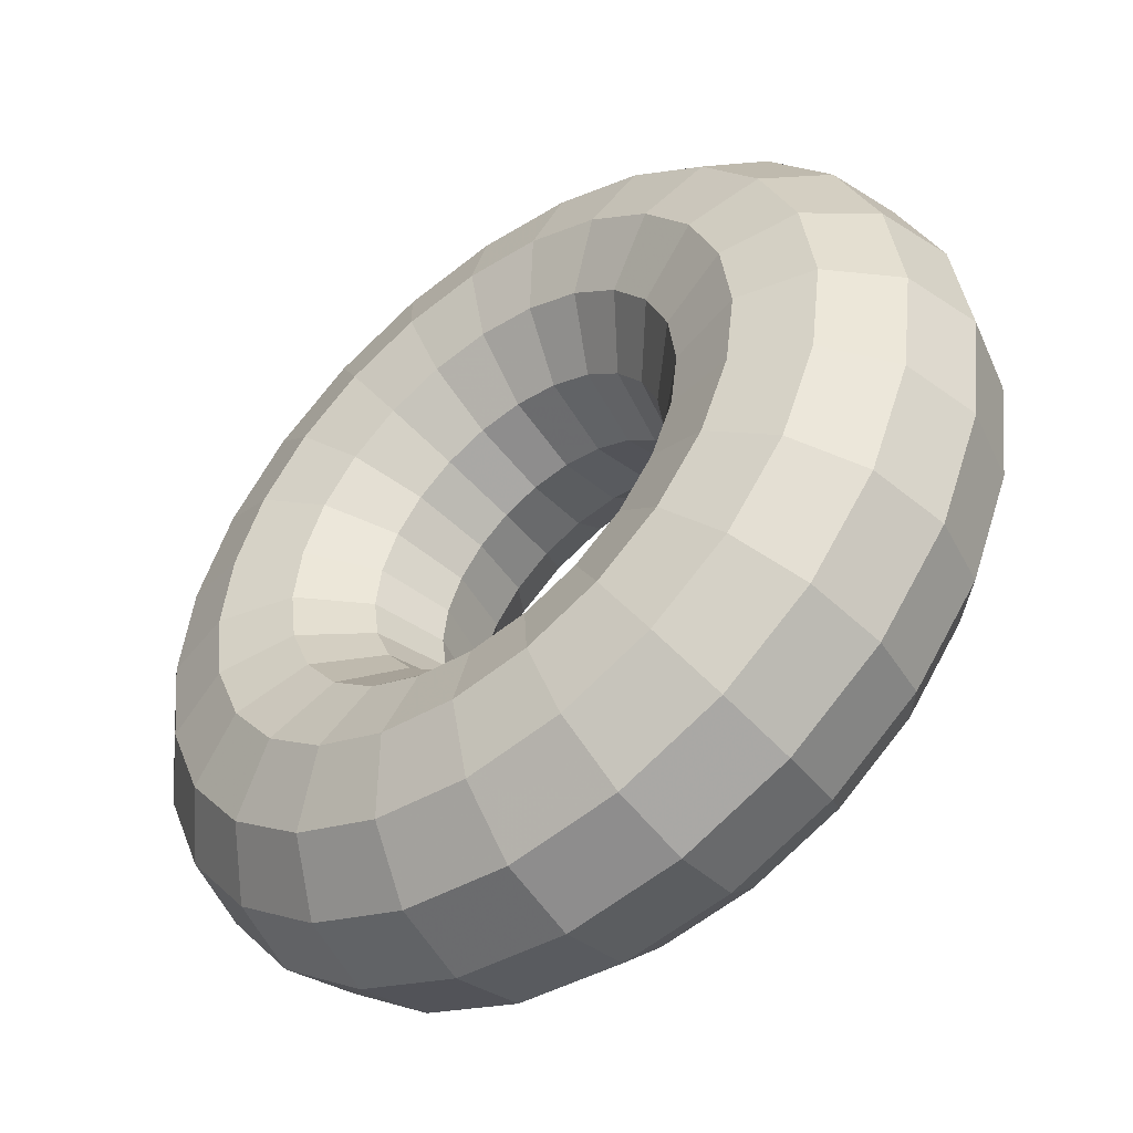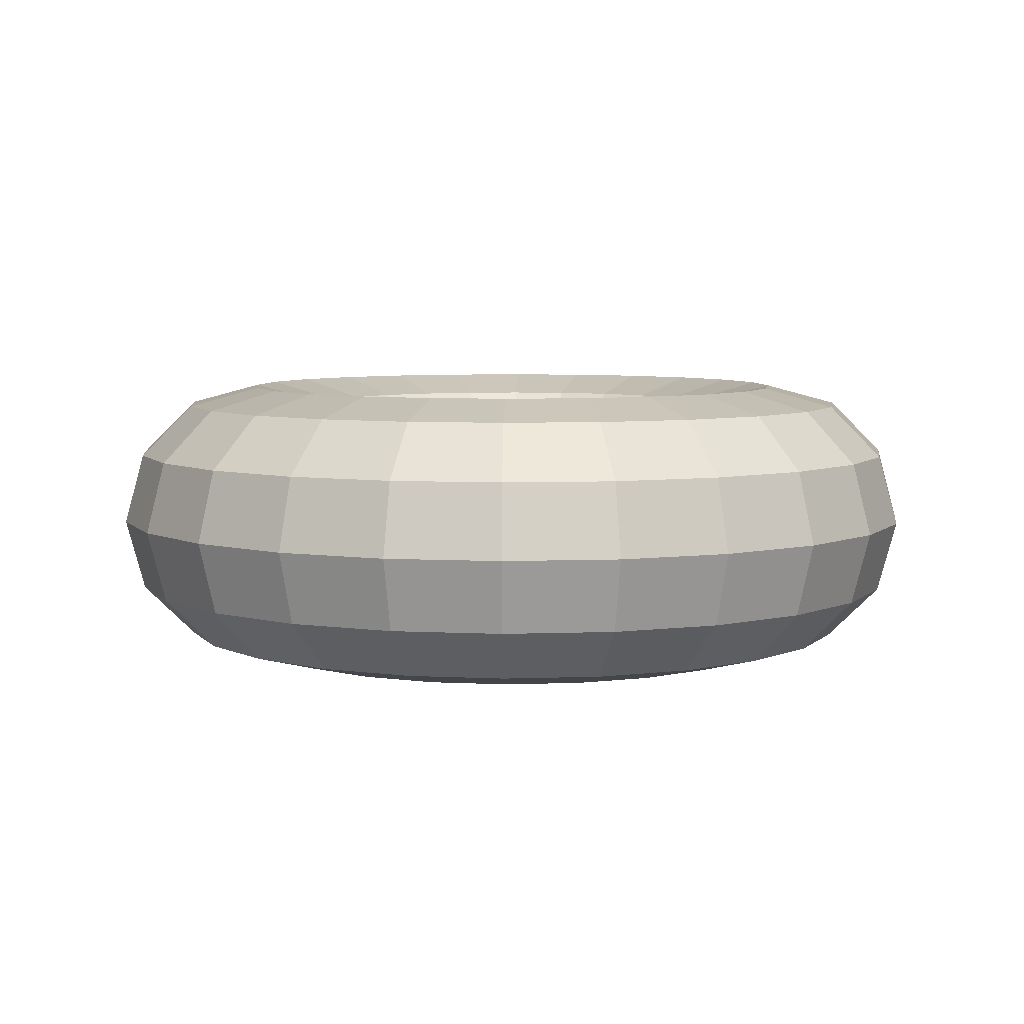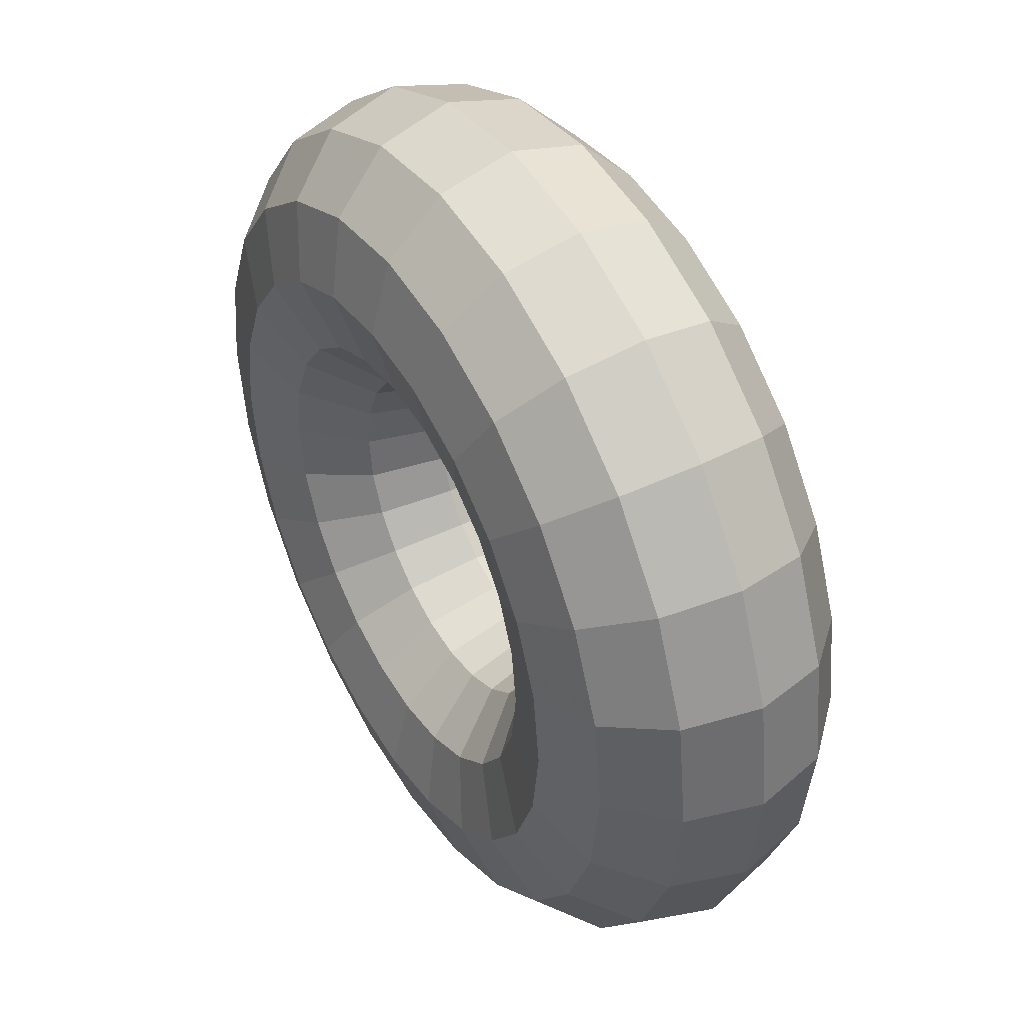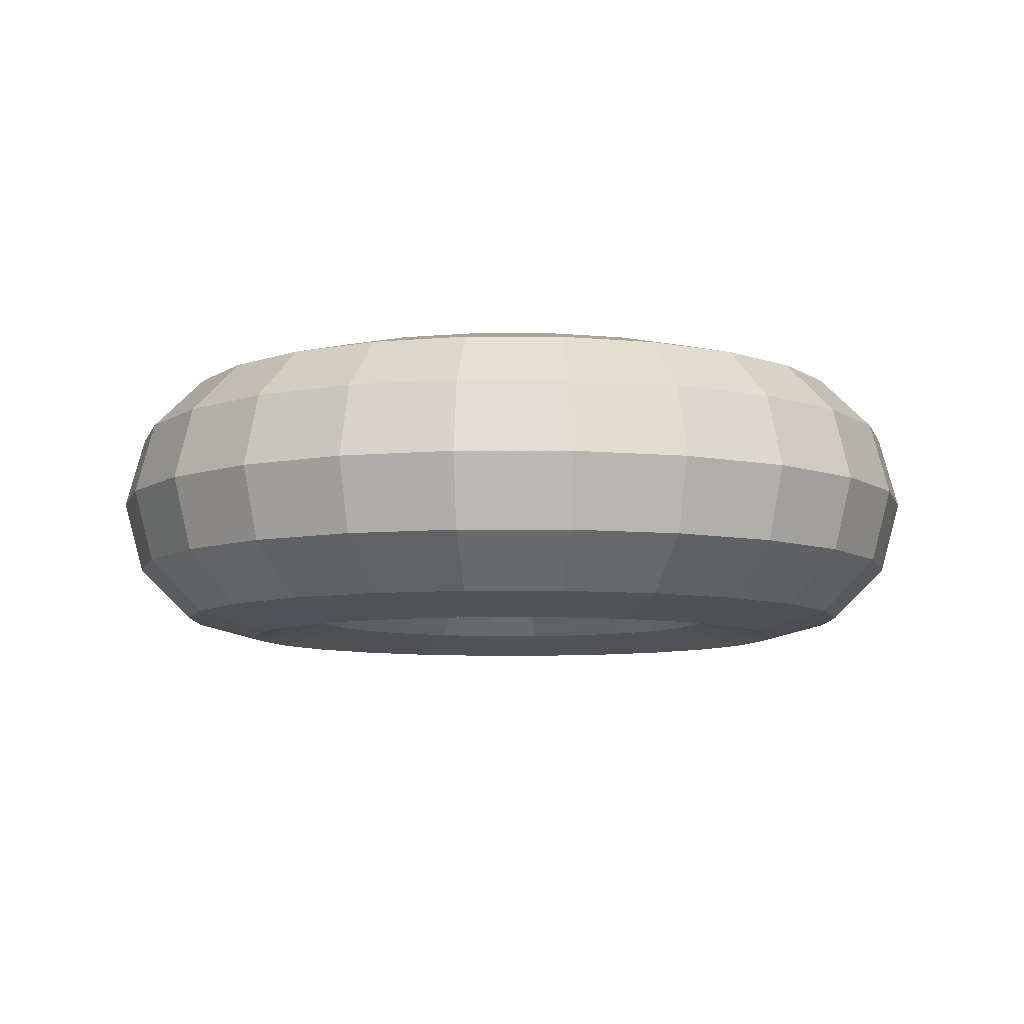
<metadata>
{"format":"obj","ext":"obj","renderer":"f3d","projection":"perspective","resolution":1024,"background":"white","views":[{"elev":-48.9,"azim":38.4,"up":"+Z"},{"elev":6.1,"azim":-13.7,"up":"+Y"},{"elev":43.7,"azim":59.2,"up":"+Z"},{"elev":-7.7,"azim":112.3,"up":"+Y"}]}
</metadata>
<code>
g
v 15 10 10
v 14.49 10 6.118
v 12.99 10 2.5
v 10.61 10 -0.6066
v 7.5 10 -2.99
v 3.882 10 -4.489
v -6.974e-06 10 -5
v -3.882 10 -4.489
v -7.5 10 -2.99
v -10.61 10 -0.6066
v -12.99 10 2.5
v -14.49 10 6.118
v -15 10 10
v -14.49 10 13.88
v -12.99 10 17.5
v -10.61 10 20.61
v -7.5 10 22.99
v -3.882 10 24.49
v 1.132e-06 10 25
v 3.882 10 24.49
v 7.5 10 22.99
v 10.61 10 20.61
v 12.99 10 17.5
v 14.49 10 13.88
v 14.33 7.5 10
v 13.84 7.5 6.291
v 12.41 7.5 2.835
v 10.13 7.5 -0.1329
v 7.165 7.5 -2.41
v 3.709 7.5 -3.842
v -6.662e-06 7.5 -4.33
v -3.709 7.5 -3.842
v -7.165 7.5 -2.41
v -10.13 7.5 -0.1329
v -12.41 7.5 2.835
v -13.84 7.5 6.291
v -14.33 7.5 10
v -13.84 7.5 13.71
v -12.41 7.5 17.17
v -10.13 7.5 20.13
v -7.165 7.5 22.41
v -3.709 7.5 23.84
v 1.082e-06 7.5 24.33
v 3.709 7.5 23.84
v 7.165 7.5 22.41
v 10.13 7.5 20.13
v 12.41 7.5 17.17
v 13.84 7.5 13.71
v 12.5 5.67 10
v 12.07 5.67 6.765
v 10.83 5.67 3.75
v 8.839 5.67 1.161
v 6.25 5.67 -0.8253
v 3.235 5.67 -2.074
v -5.811e-06 5.67 -2.5
v -3.235 5.67 -2.074
v -6.25 5.67 -0.8253
v -8.839 5.67 1.161
v -10.83 5.67 3.75
v -12.07 5.67 6.765
v -12.5 5.67 10
v -12.07 5.67 13.24
v -10.83 5.67 16.25
v -8.839 5.67 18.84
v -6.25 5.67 20.83
v -3.235 5.67 22.07
v 9.437e-07 5.67 22.5
v 3.235 5.67 22.07
v 6.25 5.67 20.83
v 8.839 5.67 18.84
v 10.83 5.67 16.25
v 12.07 5.67 13.24
v 10 5 10
v 9.659 5 7.412
v 8.66 5 5
v 7.071 5 2.929
v 5 5 1.34
v 2.588 5 0.3407
v -4.649e-06 5 0
v -2.588 5 0.3407
v -5 5 1.34
v -7.071 5 2.929
v -8.66 5 5
v -9.659 5 7.412
v -10 5 10
v -9.659 5 12.59
v -8.66 5 15
v -7.071 5 17.07
v -5 5 18.66
v -2.588 5 19.66
v 7.55e-07 5 20
v 2.588 5 19.66
v 5 5 18.66
v 7.071 5 17.07
v 8.66 5 15
v 9.659 5 12.59
v 7.5 5.67 10
v 7.244 5.67 8.059
v 6.495 5.67 6.25
v 5.303 5.67 4.697
v 3.75 5.67 3.505
v 1.941 5.67 2.756
v -3.487e-06 5.67 2.5
v -1.941 5.67 2.756
v -3.75 5.67 3.505
v -5.303 5.67 4.697
v -6.495 5.67 6.25
v -7.244 5.67 8.059
v -7.5 5.67 10
v -7.244 5.67 11.94
v -6.495 5.67 13.75
v -5.303 5.67 15.3
v -3.75 5.67 16.5
v -1.941 5.67 17.24
v 5.662e-07 5.67 17.5
v 1.941 5.67 17.24
v 3.75 5.67 16.5
v 5.303 5.67 15.3
v 6.495 5.67 13.75
v 7.244 5.67 11.94
v 5.67 7.5 10
v 5.477 7.5 8.533
v 4.91 7.5 7.165
v 4.009 7.5 5.991
v 2.835 7.5 5.09
v 1.467 7.5 4.523
v -2.636e-06 7.5 4.33
v -1.467 7.5 4.523
v -2.835 7.5 5.09
v -4.009 7.5 5.991
v -4.91 7.5 7.165
v -5.477 7.5 8.533
v -5.67 7.5 10
v -5.477 7.5 11.47
v -4.91 7.5 12.83
v -4.009 7.5 14.01
v -2.835 7.5 14.91
v -1.467 7.5 15.48
v 4.281e-07 7.5 15.67
v 1.467 7.5 15.48
v 2.835 7.5 14.91
v 4.009 7.5 14.01
v 4.91 7.5 12.83
v 5.477 7.5 11.47
v 5 10 10
v 4.83 10 8.706
v 4.33 10 7.5
v 3.536 10 6.464
v 2.5 10 5.67
v 1.294 10 5.17
v -2.325e-06 10 5
v -1.294 10 5.17
v -2.5 10 5.67
v -3.536 10 6.464
v -4.33 10 7.5
v -4.83 10 8.706
v -5 10 10
v -4.83 10 11.29
v -4.33 10 12.5
v -3.536 10 13.54
v -2.5 10 14.33
v -1.294 10 14.83
v 3.775e-07 10 15
v 1.294 10 14.83
v 2.5 10 14.33
v 3.536 10 13.54
v 4.33 10 12.5
v 4.83 10 11.29
v 5.67 12.5 10
v 5.477 12.5 8.533
v 4.91 12.5 7.165
v 4.009 12.5 5.991
v 2.835 12.5 5.09
v 1.467 12.5 4.523
v -2.636e-06 12.5 4.33
v -1.467 12.5 4.523
v -2.835 12.5 5.09
v -4.009 12.5 5.991
v -4.91 12.5 7.165
v -5.477 12.5 8.533
v -5.67 12.5 10
v -5.477 12.5 11.47
v -4.91 12.5 12.83
v -4.009 12.5 14.01
v -2.835 12.5 14.91
v -1.467 12.5 15.48
v 4.281e-07 12.5 15.67
v 1.467 12.5 15.48
v 2.835 12.5 14.91
v 4.009 12.5 14.01
v 4.91 12.5 12.83
v 5.477 12.5 11.47
v 7.5 14.33 10
v 7.244 14.33 8.059
v 6.495 14.33 6.25
v 5.303 14.33 4.697
v 3.75 14.33 3.505
v 1.941 14.33 2.756
v -3.487e-06 14.33 2.5
v -1.941 14.33 2.756
v -3.75 14.33 3.505
v -5.303 14.33 4.697
v -6.495 14.33 6.25
v -7.244 14.33 8.059
v -7.5 14.33 10
v -7.244 14.33 11.94
v -6.495 14.33 13.75
v -5.303 14.33 15.3
v -3.75 14.33 16.5
v -1.941 14.33 17.24
v 5.662e-07 14.33 17.5
v 1.941 14.33 17.24
v 3.75 14.33 16.5
v 5.303 14.33 15.3
v 6.495 14.33 13.75
v 7.244 14.33 11.94
v 10 15 10
v 9.659 15 7.412
v 8.66 15 5
v 7.071 15 2.929
v 5 15 1.34
v 2.588 15 0.3407
v -4.649e-06 15 2.861e-06
v -2.588 15 0.3407
v -5 15 1.34
v -7.071 15 2.929
v -8.66 15 5
v -9.659 15 7.412
v -10 15 10
v -9.659 15 12.59
v -8.66 15 15
v -7.071 15 17.07
v -5 15 18.66
v -2.588 15 19.66
v 7.55e-07 15 20
v 2.588 15 19.66
v 5 15 18.66
v 7.071 15 17.07
v 8.66 15 15
v 9.659 15 12.59
v 12.5 14.33 10
v 12.07 14.33 6.765
v 10.83 14.33 3.75
v 8.839 14.33 1.161
v 6.25 14.33 -0.8253
v 3.235 14.33 -2.074
v -5.811e-06 14.33 -2.5
v -3.235 14.33 -2.074
v -6.25 14.33 -0.8253
v -8.839 14.33 1.161
v -10.83 14.33 3.75
v -12.07 14.33 6.765
v -12.5 14.33 10
v -12.07 14.33 13.24
v -10.83 14.33 16.25
v -8.839 14.33 18.84
v -6.25 14.33 20.83
v -3.235 14.33 22.07
v 9.437e-07 14.33 22.5
v 3.235 14.33 22.07
v 6.25 14.33 20.83
v 8.839 14.33 18.84
v 10.83 14.33 16.25
v 12.07 14.33 13.24
v 14.33 12.5 10
v 13.84 12.5 6.291
v 12.41 12.5 2.835
v 10.13 12.5 -0.1329
v 7.165 12.5 -2.41
v 3.709 12.5 -3.842
v -6.662e-06 12.5 -4.33
v -3.709 12.5 -3.842
v -7.165 12.5 -2.41
v -10.13 12.5 -0.1329
v -12.41 12.5 2.835
v -13.84 12.5 6.291
v -14.33 12.5 10
v -13.84 12.5 13.71
v -12.41 12.5 17.17
v -10.13 12.5 20.13
v -7.165 12.5 22.41
v -3.709 12.5 23.84
v 1.082e-06 12.5 24.33
v 3.709 12.5 23.84
v 7.165 12.5 22.41
v 10.13 12.5 20.13
v 12.41 12.5 17.17
v 13.84 12.5 13.71
g
f 1 26 2
f 1 25 26
f 2 27 3
f 2 26 27
f 3 28 4
f 3 27 28
f 4 29 5
f 4 28 29
f 5 30 6
f 5 29 30
f 6 31 7
f 6 30 31
f 7 32 8
f 7 31 32
f 8 33 9
f 8 32 33
f 9 34 10
f 9 33 34
f 10 35 11
f 10 34 35
f 11 36 12
f 11 35 36
f 12 37 13
f 12 36 37
f 13 38 14
f 13 37 38
f 14 39 15
f 14 38 39
f 15 40 16
f 15 39 40
f 16 41 17
f 16 40 41
f 17 42 18
f 17 41 42
f 18 43 19
f 18 42 43
f 19 44 20
f 19 43 44
f 20 45 21
f 20 44 45
f 21 46 22
f 21 45 46
f 22 47 23
f 22 46 47
f 23 48 24
f 23 47 48
f 24 25 1
f 24 48 25
f 25 50 26
f 25 49 50
f 26 51 27
f 26 50 51
f 27 52 28
f 27 51 52
f 28 53 29
f 28 52 53
f 29 54 30
f 29 53 54
f 30 55 31
f 30 54 55
f 31 56 32
f 31 55 56
f 32 57 33
f 32 56 57
f 33 58 34
f 33 57 58
f 34 59 35
f 34 58 59
f 35 60 36
f 35 59 60
f 36 61 37
f 36 60 61
f 37 62 38
f 37 61 62
f 38 63 39
f 38 62 63
f 39 64 40
f 39 63 64
f 40 65 41
f 40 64 65
f 41 66 42
f 41 65 66
f 42 67 43
f 42 66 67
f 43 68 44
f 43 67 68
f 44 69 45
f 44 68 69
f 45 70 46
f 45 69 70
f 46 71 47
f 46 70 71
f 47 72 48
f 47 71 72
f 48 49 25
f 48 72 49
f 49 74 50
f 49 73 74
f 50 75 51
f 50 74 75
f 51 76 52
f 51 75 76
f 52 77 53
f 52 76 77
f 53 78 54
f 53 77 78
f 54 79 55
f 54 78 79
f 55 80 56
f 55 79 80
f 56 81 57
f 56 80 81
f 57 82 58
f 57 81 82
f 58 83 59
f 58 82 83
f 59 84 60
f 59 83 84
f 60 85 61
f 60 84 85
f 61 86 62
f 61 85 86
f 62 87 63
f 62 86 87
f 63 88 64
f 63 87 88
f 64 89 65
f 64 88 89
f 65 90 66
f 65 89 90
f 66 91 67
f 66 90 91
f 67 92 68
f 67 91 92
f 68 93 69
f 68 92 93
f 69 94 70
f 69 93 94
f 70 95 71
f 70 94 95
f 71 96 72
f 71 95 96
f 72 73 49
f 72 96 73
f 73 98 74
f 73 97 98
f 74 99 75
f 74 98 99
f 75 100 76
f 75 99 100
f 76 101 77
f 76 100 101
f 77 102 78
f 77 101 102
f 78 103 79
f 78 102 103
f 79 104 80
f 79 103 104
f 80 105 81
f 80 104 105
f 81 106 82
f 81 105 106
f 82 107 83
f 82 106 107
f 83 108 84
f 83 107 108
f 84 109 85
f 84 108 109
f 85 110 86
f 85 109 110
f 86 111 87
f 86 110 111
f 87 112 88
f 87 111 112
f 88 113 89
f 88 112 113
f 89 114 90
f 89 113 114
f 90 115 91
f 90 114 115
f 91 116 92
f 91 115 116
f 92 117 93
f 92 116 117
f 93 118 94
f 93 117 118
f 94 119 95
f 94 118 119
f 95 120 96
f 95 119 120
f 96 97 73
f 96 120 97
f 97 122 98
f 97 121 122
f 98 123 99
f 98 122 123
f 99 124 100
f 99 123 124
f 100 125 101
f 100 124 125
f 101 126 102
f 101 125 126
f 102 127 103
f 102 126 127
f 103 128 104
f 103 127 128
f 104 129 105
f 104 128 129
f 105 130 106
f 105 129 130
f 106 131 107
f 106 130 131
f 107 132 108
f 107 131 132
f 108 133 109
f 108 132 133
f 109 134 110
f 109 133 134
f 110 135 111
f 110 134 135
f 111 136 112
f 111 135 136
f 112 137 113
f 112 136 137
f 113 138 114
f 113 137 138
f 114 139 115
f 114 138 139
f 115 140 116
f 115 139 140
f 116 141 117
f 116 140 141
f 117 142 118
f 117 141 142
f 118 143 119
f 118 142 143
f 119 144 120
f 119 143 144
f 120 121 97
f 120 144 121
f 121 146 122
f 121 145 146
f 122 147 123
f 122 146 147
f 123 148 124
f 123 147 148
f 124 149 125
f 124 148 149
f 125 150 126
f 125 149 150
f 126 151 127
f 126 150 151
f 127 152 128
f 127 151 152
f 128 153 129
f 128 152 153
f 129 154 130
f 129 153 154
f 130 155 131
f 130 154 155
f 131 156 132
f 131 155 156
f 132 157 133
f 132 156 157
f 133 158 134
f 133 157 158
f 134 159 135
f 134 158 159
f 135 160 136
f 135 159 160
f 136 161 137
f 136 160 161
f 137 162 138
f 137 161 162
f 138 163 139
f 138 162 163
f 139 164 140
f 139 163 164
f 140 165 141
f 140 164 165
f 141 166 142
f 141 165 166
f 142 167 143
f 142 166 167
f 143 168 144
f 143 167 168
f 144 145 121
f 144 168 145
f 145 170 146
f 145 169 170
f 146 171 147
f 146 170 171
f 147 172 148
f 147 171 172
f 148 173 149
f 148 172 173
f 149 174 150
f 149 173 174
f 150 175 151
f 150 174 175
f 151 176 152
f 151 175 176
f 152 177 153
f 152 176 177
f 153 178 154
f 153 177 178
f 154 179 155
f 154 178 179
f 155 180 156
f 155 179 180
f 156 181 157
f 156 180 181
f 157 182 158
f 157 181 182
f 158 183 159
f 158 182 183
f 159 184 160
f 159 183 184
f 160 185 161
f 160 184 185
f 161 186 162
f 161 185 186
f 162 187 163
f 162 186 187
f 163 188 164
f 163 187 188
f 164 189 165
f 164 188 189
f 165 190 166
f 165 189 190
f 166 191 167
f 166 190 191
f 167 192 168
f 167 191 192
f 168 169 145
f 168 192 169
f 169 194 170
f 169 193 194
f 170 195 171
f 170 194 195
f 171 196 172
f 171 195 196
f 172 197 173
f 172 196 197
f 173 198 174
f 173 197 198
f 174 199 175
f 174 198 199
f 175 200 176
f 175 199 200
f 176 201 177
f 176 200 201
f 177 202 178
f 177 201 202
f 178 203 179
f 178 202 203
f 179 204 180
f 179 203 204
f 180 205 181
f 180 204 205
f 181 206 182
f 181 205 206
f 182 207 183
f 182 206 207
f 183 208 184
f 183 207 208
f 184 209 185
f 184 208 209
f 185 210 186
f 185 209 210
f 186 211 187
f 186 210 211
f 187 212 188
f 187 211 212
f 188 213 189
f 188 212 213
f 189 214 190
f 189 213 214
f 190 215 191
f 190 214 215
f 191 216 192
f 191 215 216
f 192 193 169
f 192 216 193
f 193 218 194
f 193 217 218
f 194 219 195
f 194 218 219
f 195 220 196
f 195 219 220
f 196 221 197
f 196 220 221
f 197 222 198
f 197 221 222
f 198 223 199
f 198 222 223
f 199 224 200
f 199 223 224
f 200 225 201
f 200 224 225
f 201 226 202
f 201 225 226
f 202 227 203
f 202 226 227
f 203 228 204
f 203 227 228
f 204 229 205
f 204 228 229
f 205 230 206
f 205 229 230
f 206 231 207
f 206 230 231
f 207 232 208
f 207 231 232
f 208 233 209
f 208 232 233
f 209 234 210
f 209 233 234
f 210 235 211
f 210 234 235
f 211 236 212
f 211 235 236
f 212 237 213
f 212 236 237
f 213 238 214
f 213 237 238
f 214 239 215
f 214 238 239
f 215 240 216
f 215 239 240
f 216 217 193
f 216 240 217
f 217 242 218
f 217 241 242
f 218 243 219
f 218 242 243
f 219 244 220
f 219 243 244
f 220 245 221
f 220 244 245
f 221 246 222
f 221 245 246
f 222 247 223
f 222 246 247
f 223 248 224
f 223 247 248
f 224 249 225
f 224 248 249
f 225 250 226
f 225 249 250
f 226 251 227
f 226 250 251
f 227 252 228
f 227 251 252
f 228 253 229
f 228 252 253
f 229 254 230
f 229 253 254
f 230 255 231
f 230 254 255
f 231 256 232
f 231 255 256
f 232 257 233
f 232 256 257
f 233 258 234
f 233 257 258
f 234 259 235
f 234 258 259
f 235 260 236
f 235 259 260
f 236 261 237
f 236 260 261
f 237 262 238
f 237 261 262
f 238 263 239
f 238 262 263
f 239 264 240
f 239 263 264
f 240 241 217
f 240 264 241
f 241 266 242
f 241 265 266
f 242 267 243
f 242 266 267
f 243 268 244
f 243 267 268
f 244 269 245
f 244 268 269
f 245 270 246
f 245 269 270
f 246 271 247
f 246 270 271
f 247 272 248
f 247 271 272
f 248 273 249
f 248 272 273
f 249 274 250
f 249 273 274
f 250 275 251
f 250 274 275
f 251 276 252
f 251 275 276
f 252 277 253
f 252 276 277
f 253 278 254
f 253 277 278
f 254 279 255
f 254 278 279
f 255 280 256
f 255 279 280
f 256 281 257
f 256 280 281
f 257 282 258
f 257 281 282
f 258 283 259
f 258 282 283
f 259 284 260
f 259 283 284
f 260 285 261
f 260 284 285
f 261 286 262
f 261 285 286
f 262 287 263
f 262 286 287
f 263 288 264
f 263 287 288
f 264 265 241
f 264 288 265
f 265 2 266
f 265 1 2
f 266 3 267
f 266 2 3
f 267 4 268
f 267 3 4
f 268 5 269
f 268 4 5
f 269 6 270
f 269 5 6
f 270 7 271
f 270 6 7
f 271 8 272
f 271 7 8
f 272 9 273
f 272 8 9
f 273 10 274
f 273 9 10
f 274 11 275
f 274 10 11
f 275 12 276
f 275 11 12
f 276 13 277
f 276 12 13
f 277 14 278
f 277 13 14
f 278 15 279
f 278 14 15
f 279 16 280
f 279 15 16
f 280 17 281
f 280 16 17
f 281 18 282
f 281 17 18
f 282 19 283
f 282 18 19
f 283 20 284
f 283 19 20
f 284 21 285
f 284 20 21
f 285 22 286
f 285 21 22
f 286 23 287
f 286 22 23
f 287 24 288
f 287 23 24
f 288 1 265
f 288 24 1

</code>
